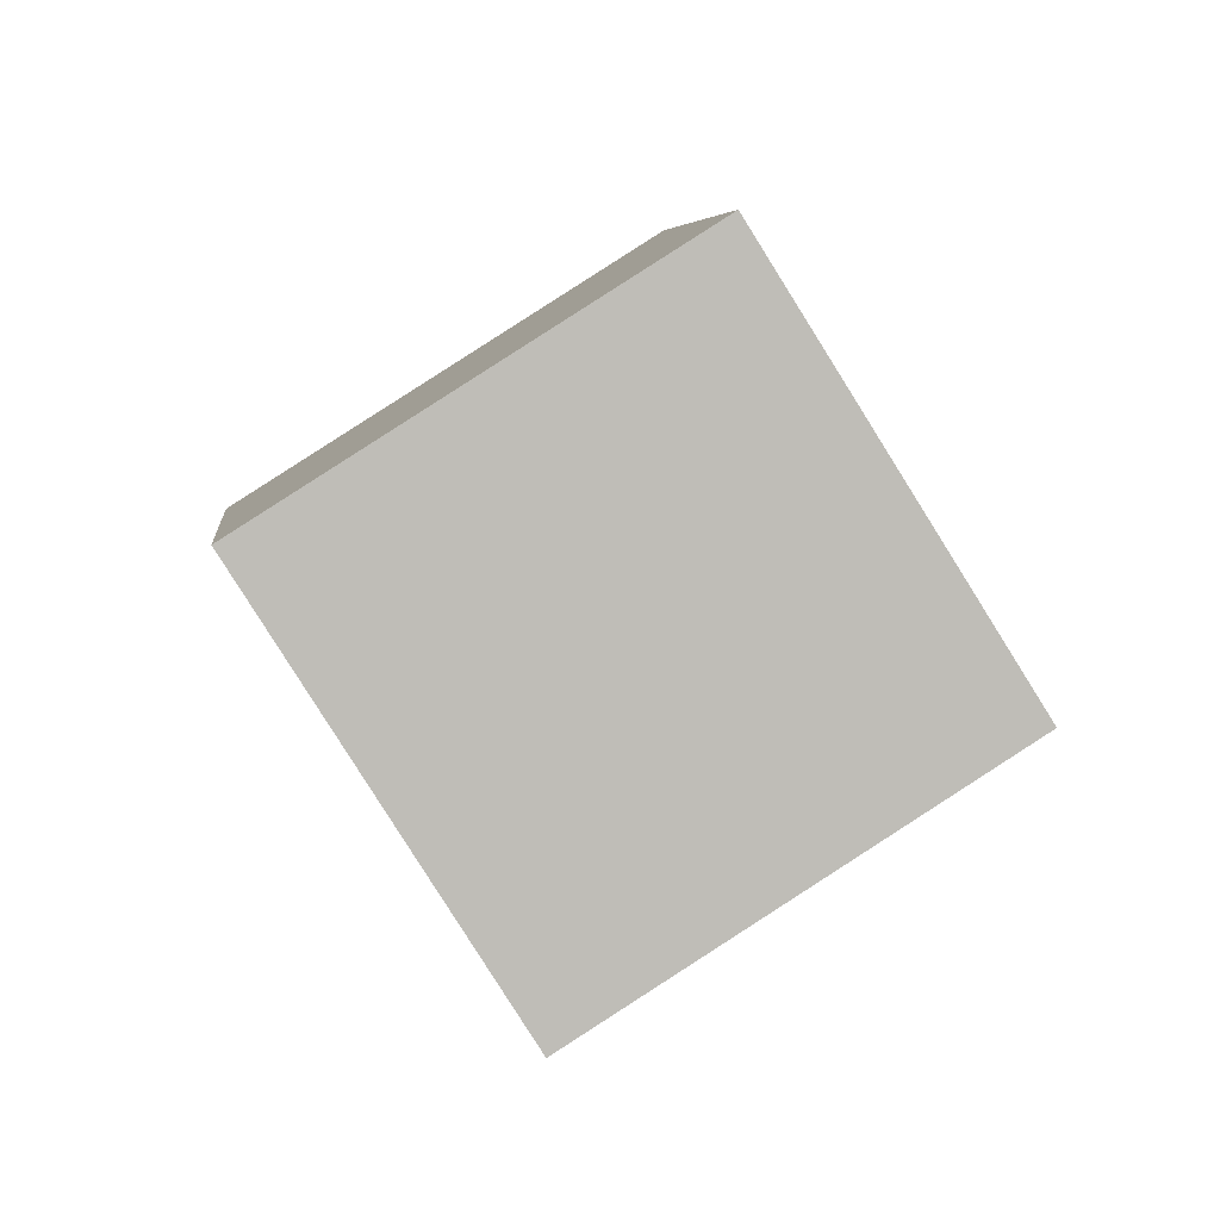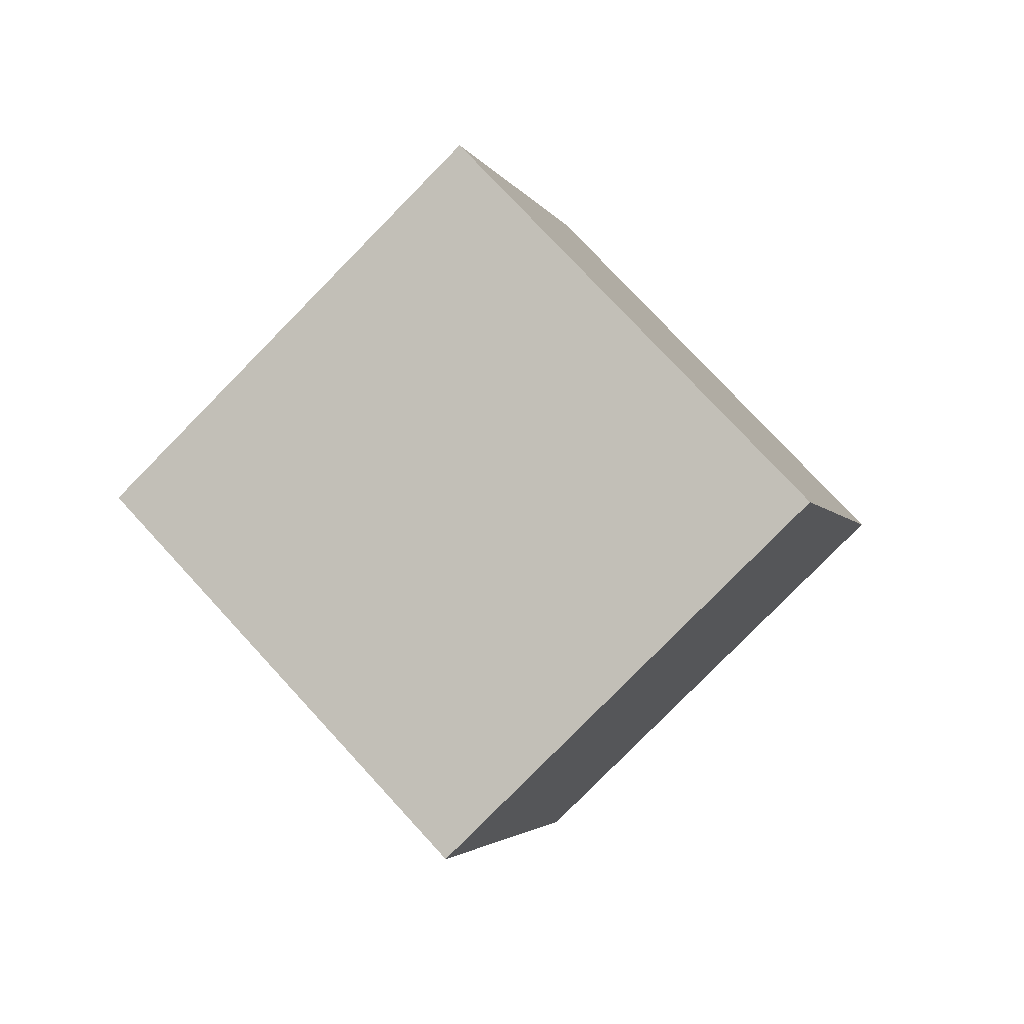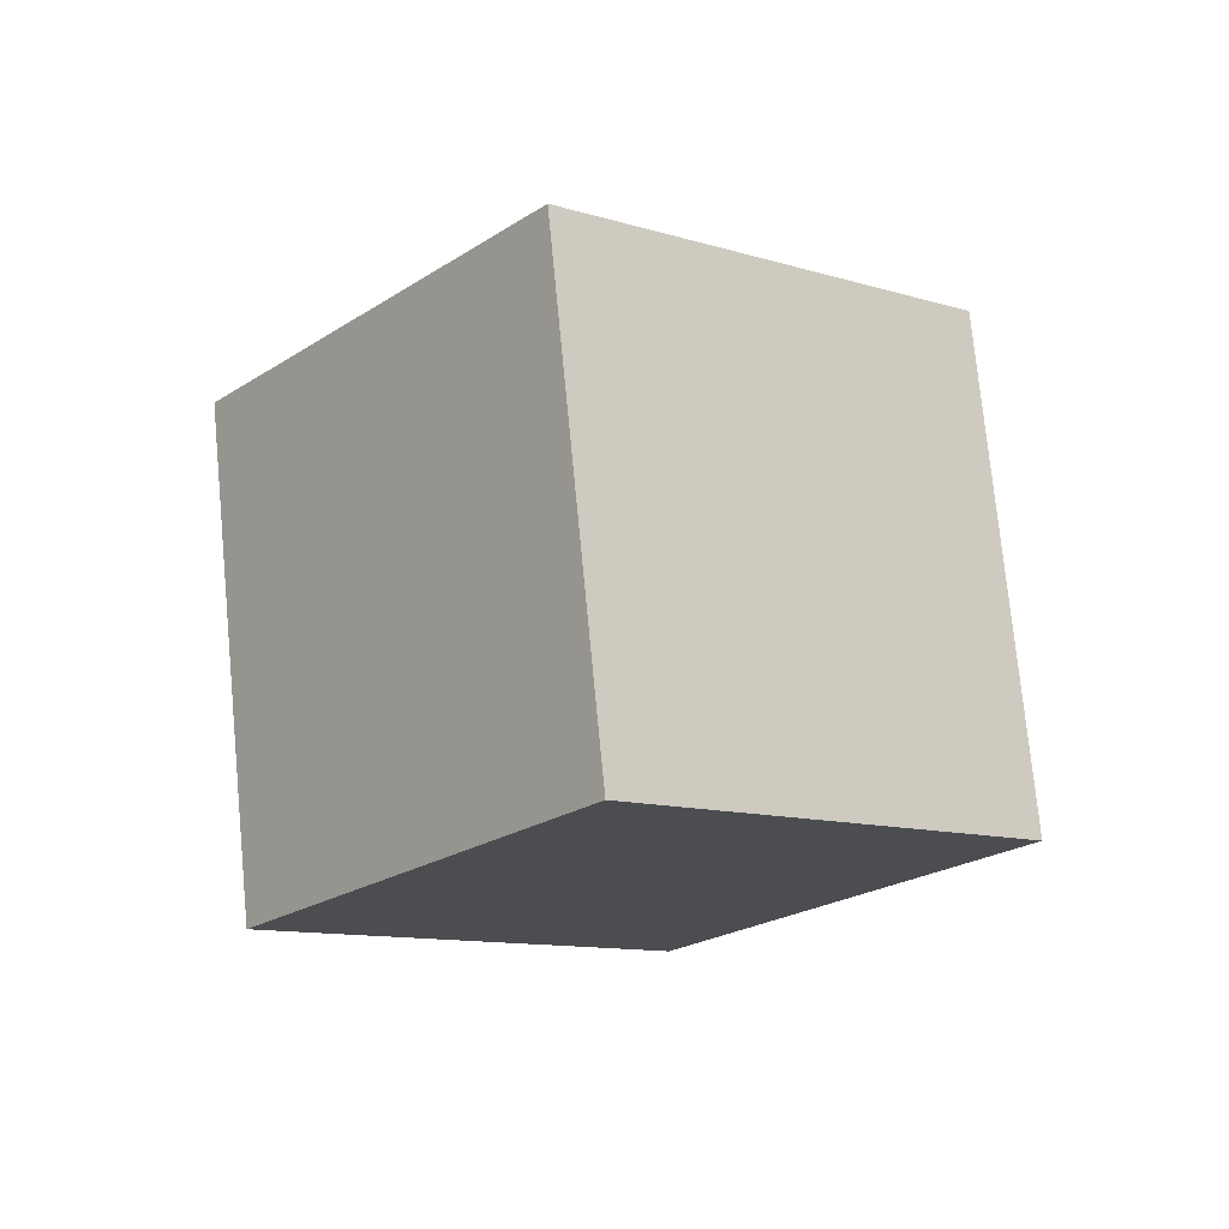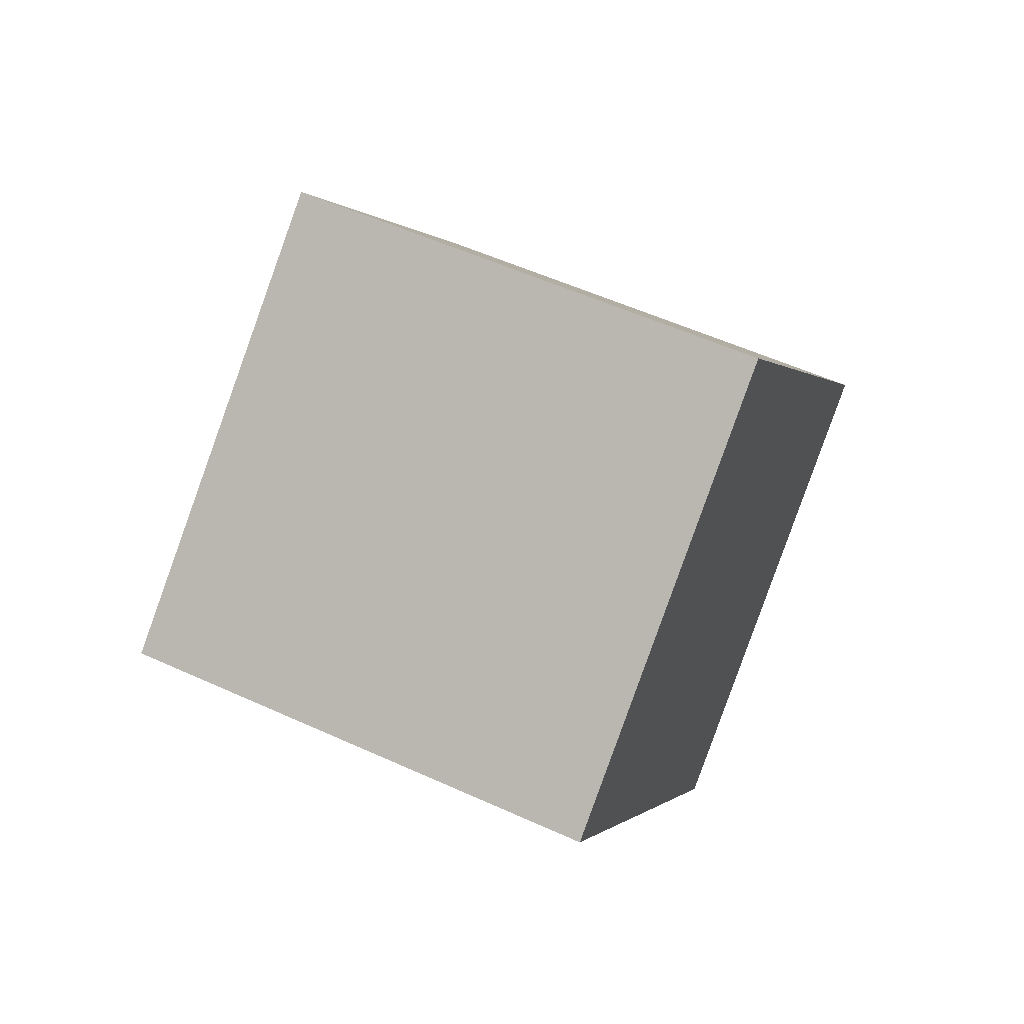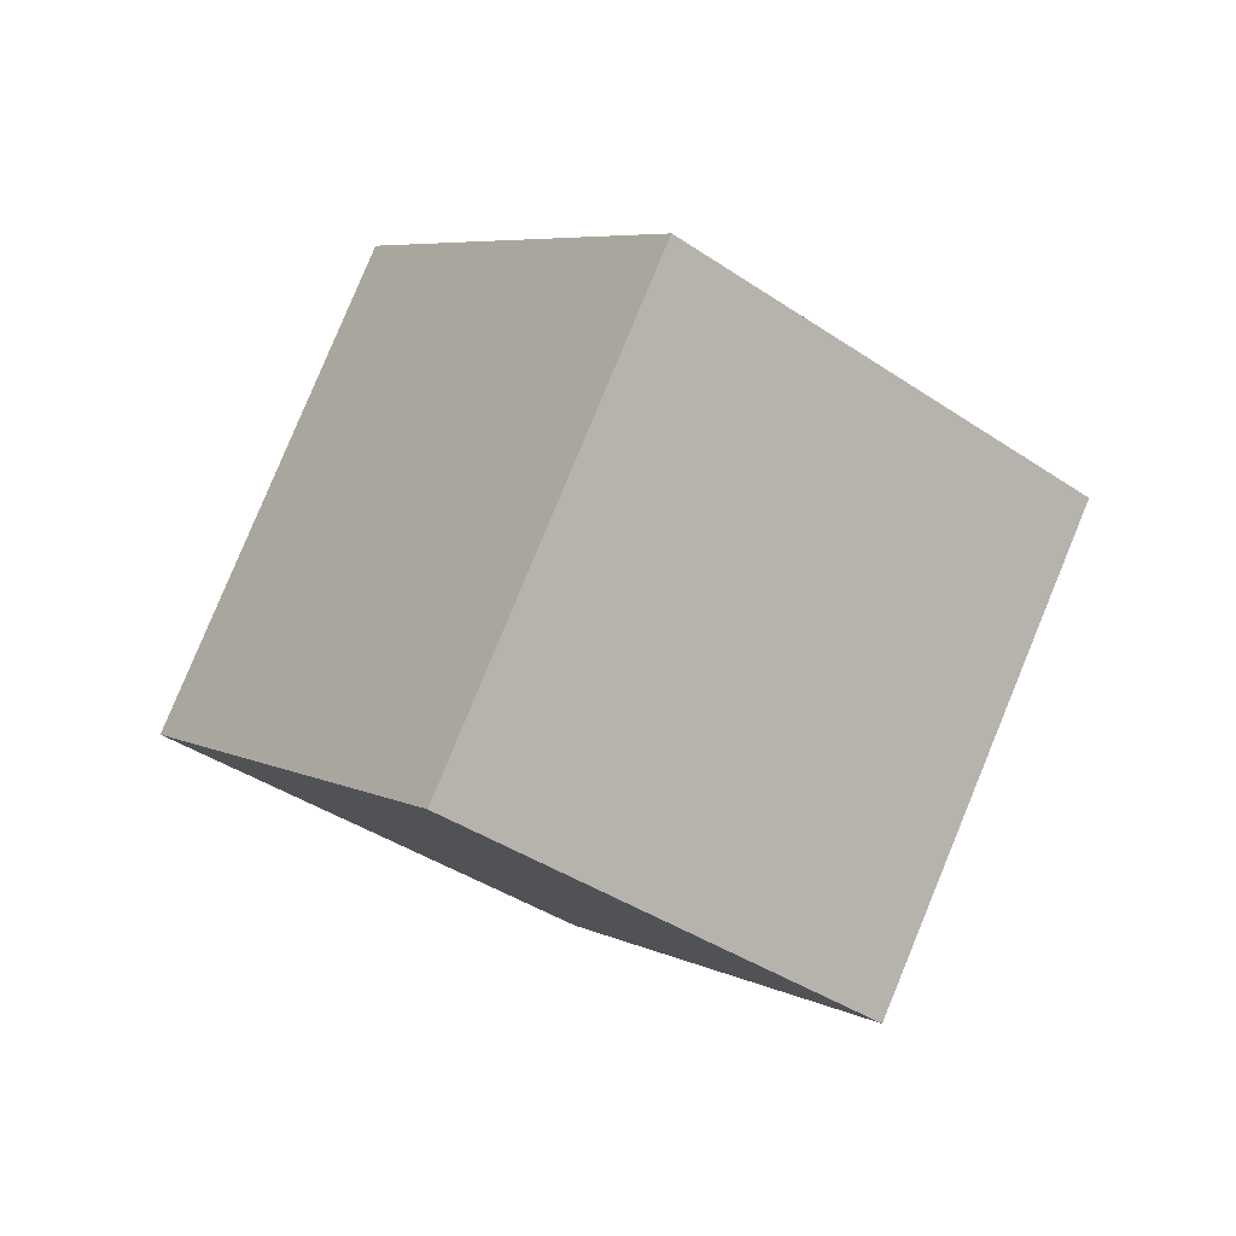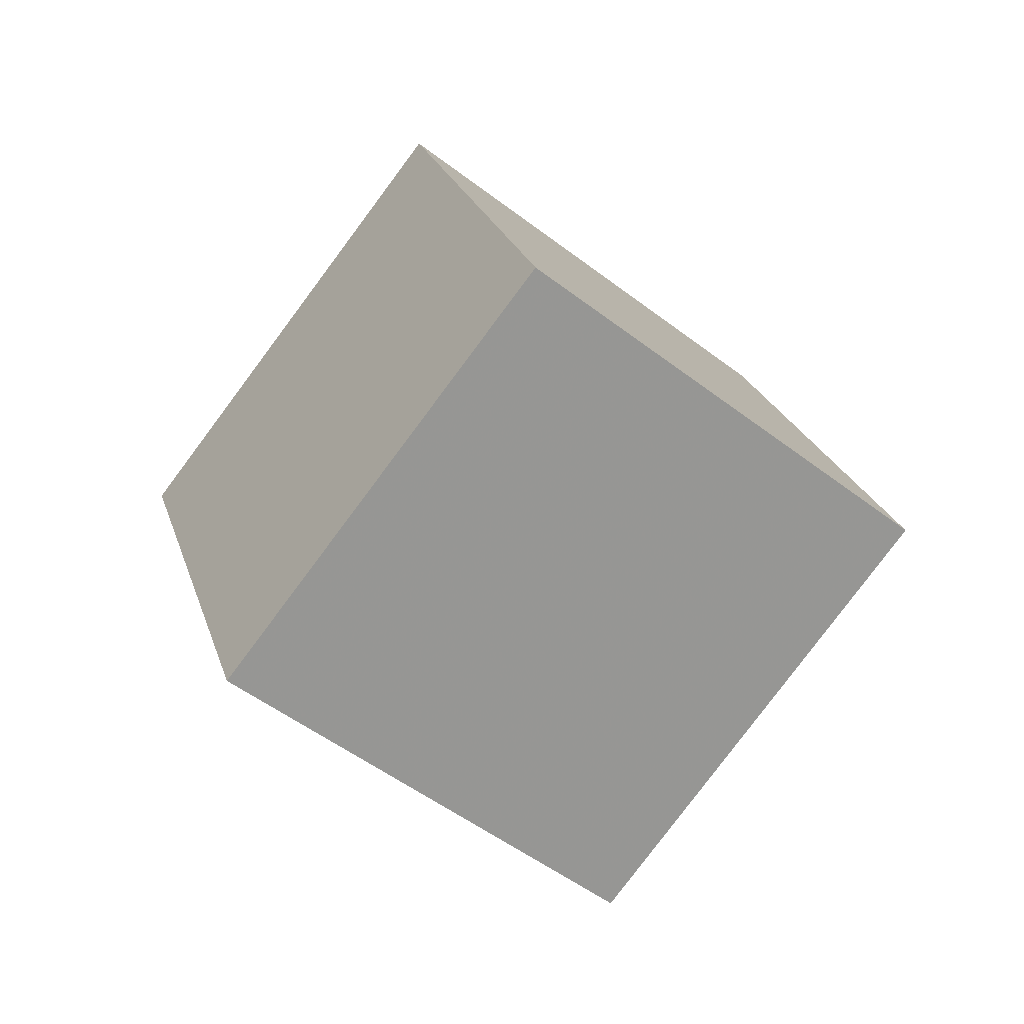
<metadata>
{"format":"obj","ext":"obj","renderer":"f3d","projection":"perspective","resolution":1024,"background":"white","views":[{"elev":32.6,"azim":129.4,"up":"+Y"},{"elev":37.3,"azim":-167.9,"up":"+Z"},{"elev":33.7,"azim":119.4,"up":"+Z"},{"elev":-42.1,"azim":148.9,"up":"+Z"},{"elev":37.7,"azim":23.8,"up":"+Z"},{"elev":49.6,"azim":44.6,"up":"+Z"}]}
</metadata>
<code>
v -3.254 -11.08 6.13
v 2.926 -6.509 -0.2637
v -2.516 -3.323 12.39
v 3.664 1.251 6.001
v -11.08 -6.739 1.672
v -4.901 -2.165 -4.722
v -10.34 1.021 7.937
v -4.162 5.594 1.543
f 2 4 1
f 5 2 1
f 1 4 3
f 3 5 1
f 2 8 4
f 6 2 5
f 6 8 2
f 4 8 3
f 7 5 3
f 3 8 7
f 7 6 5
f 8 6 7

</code>
